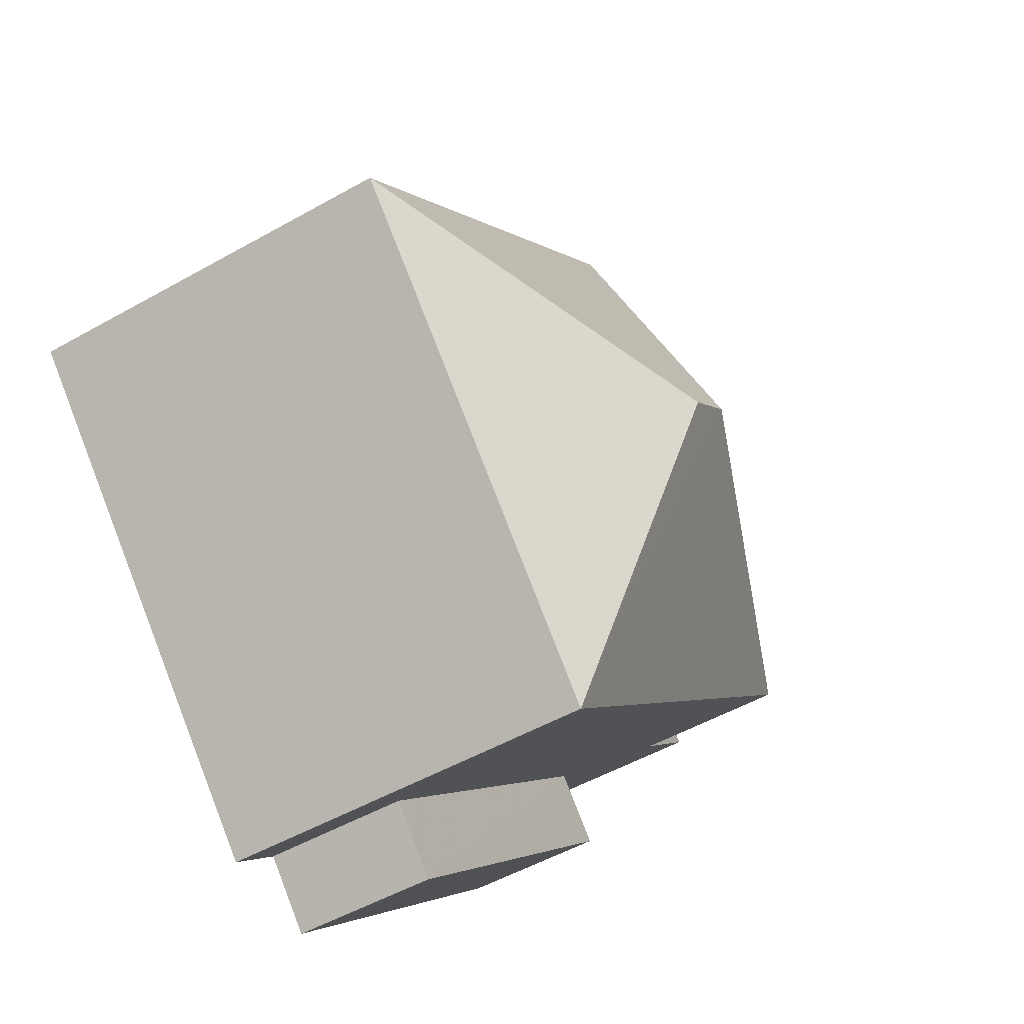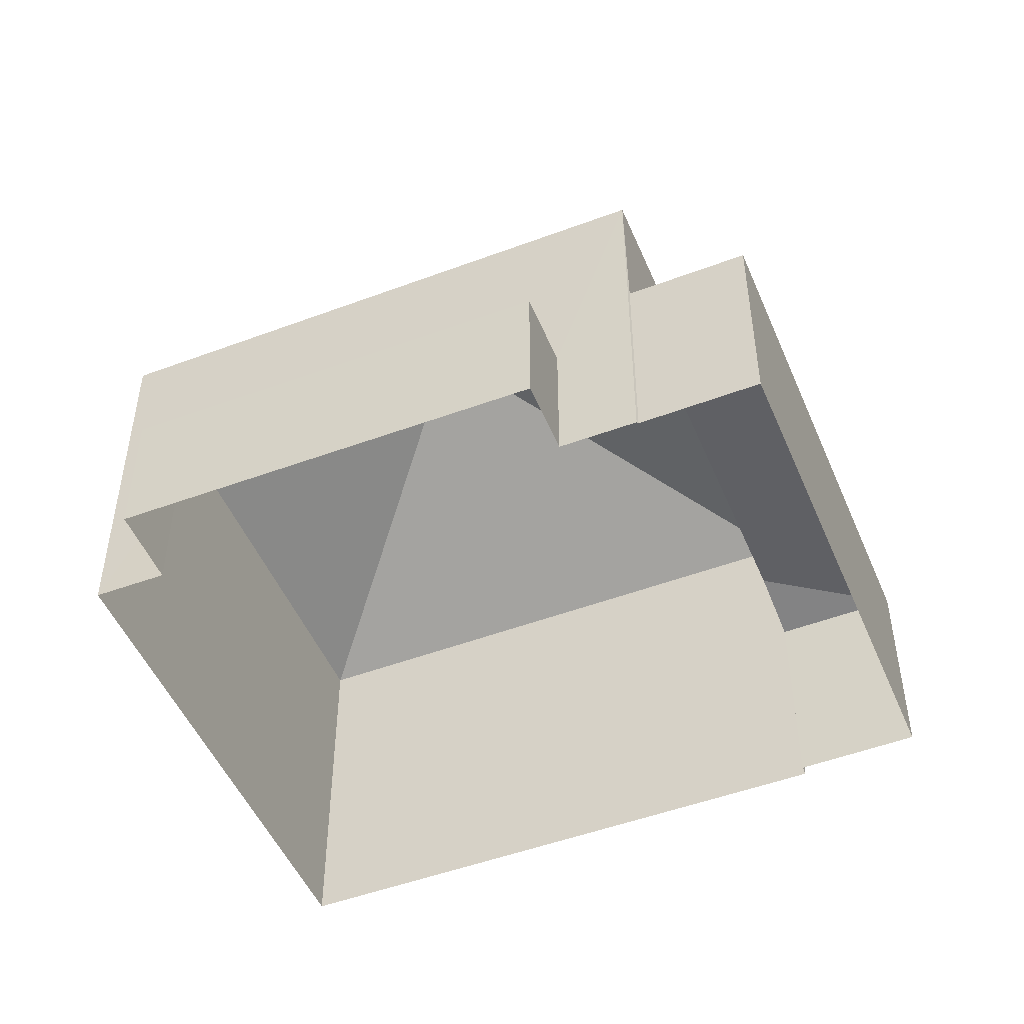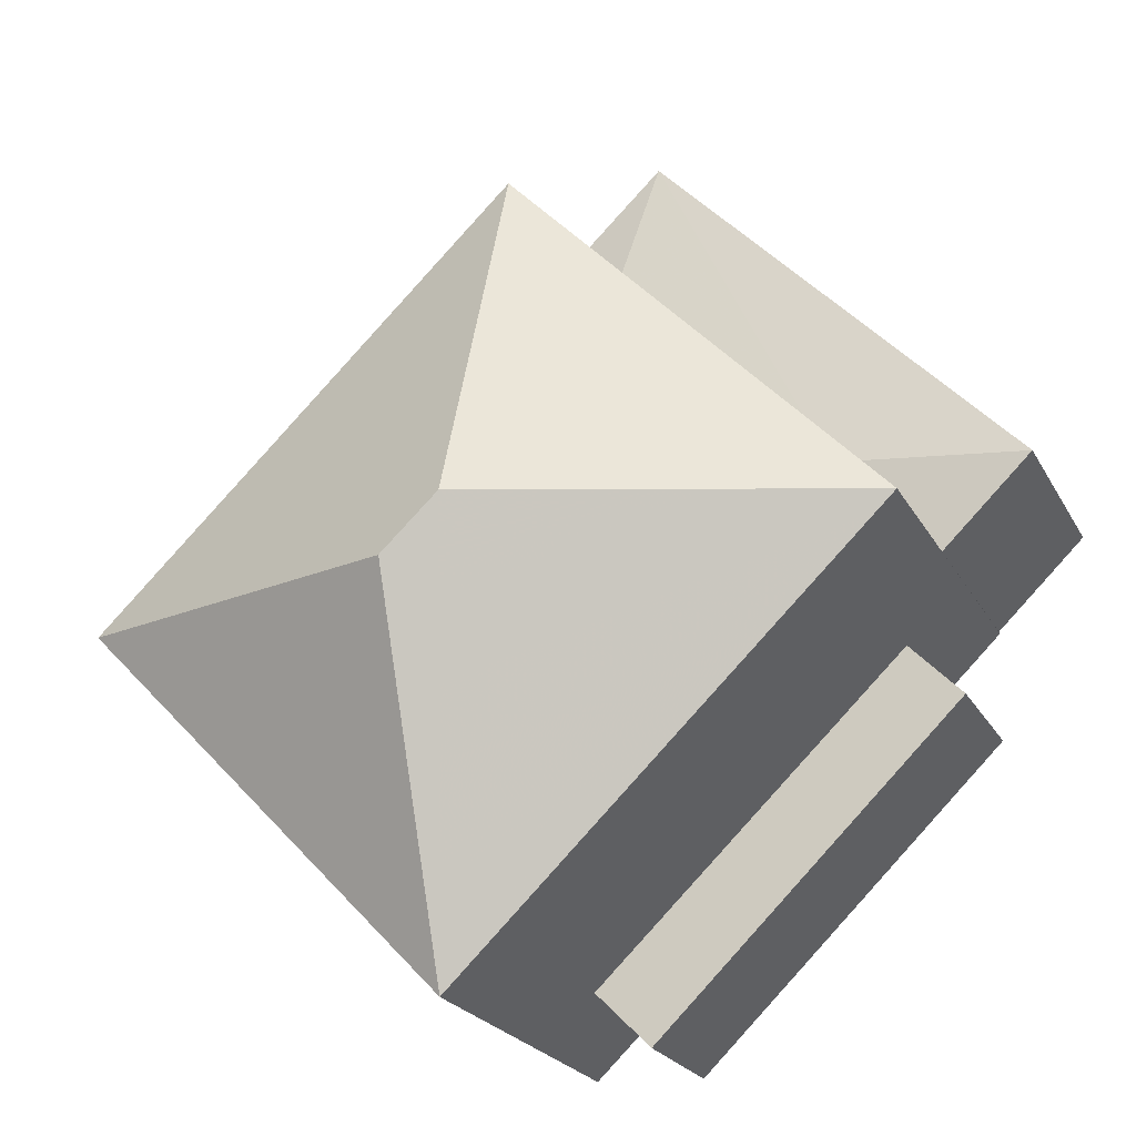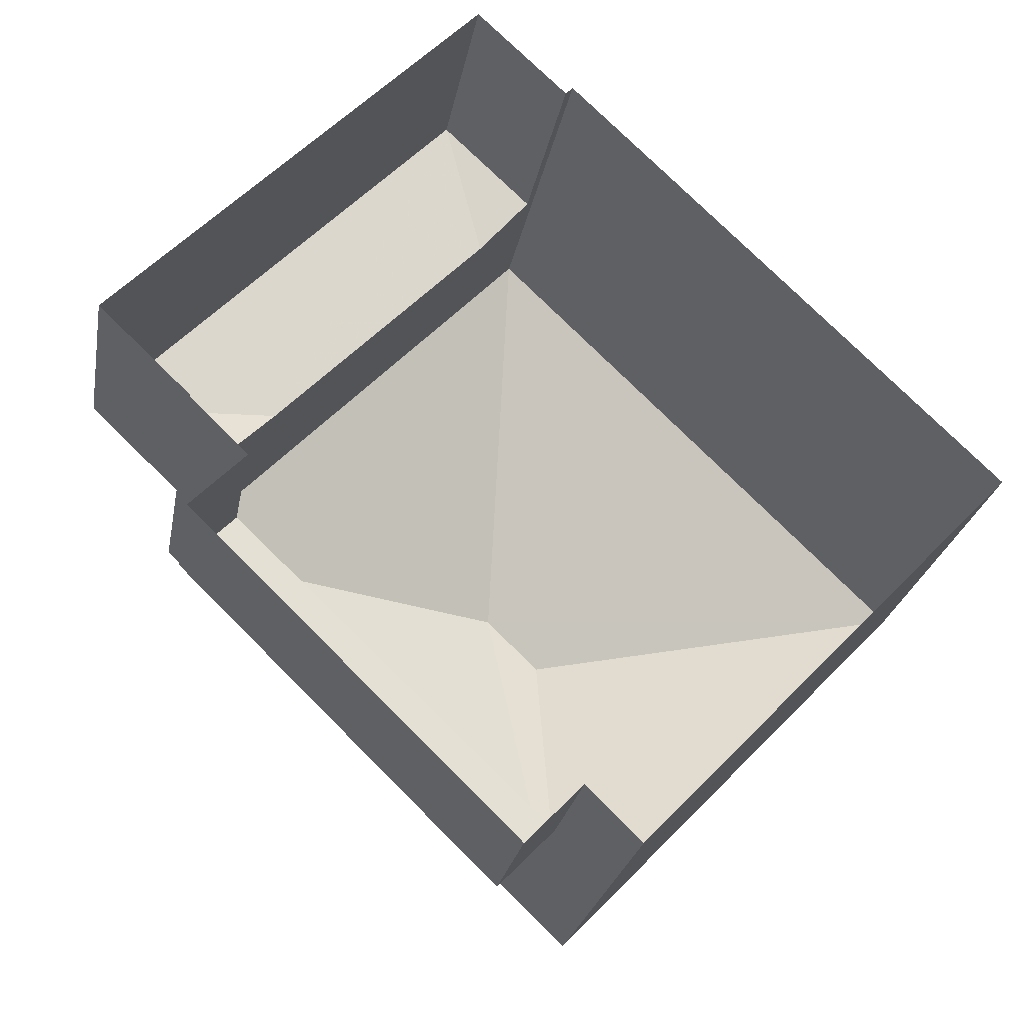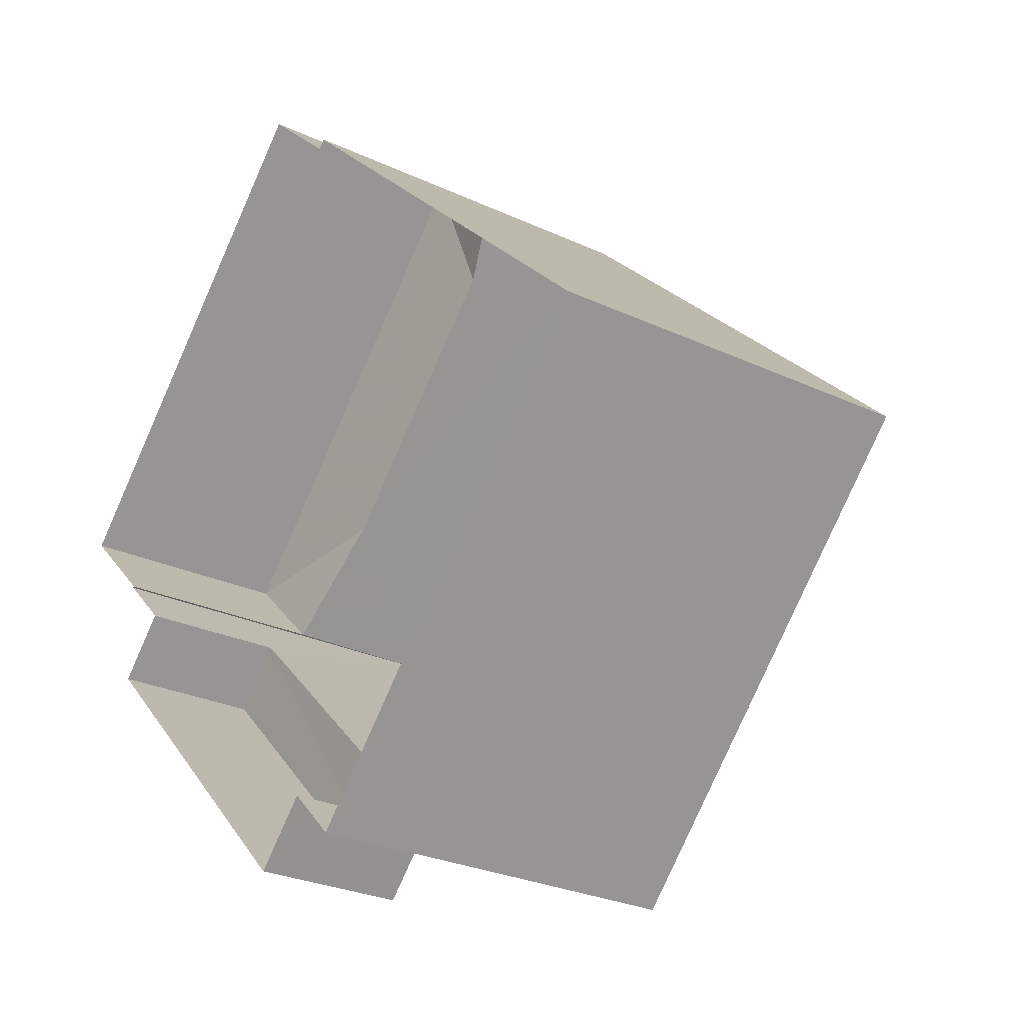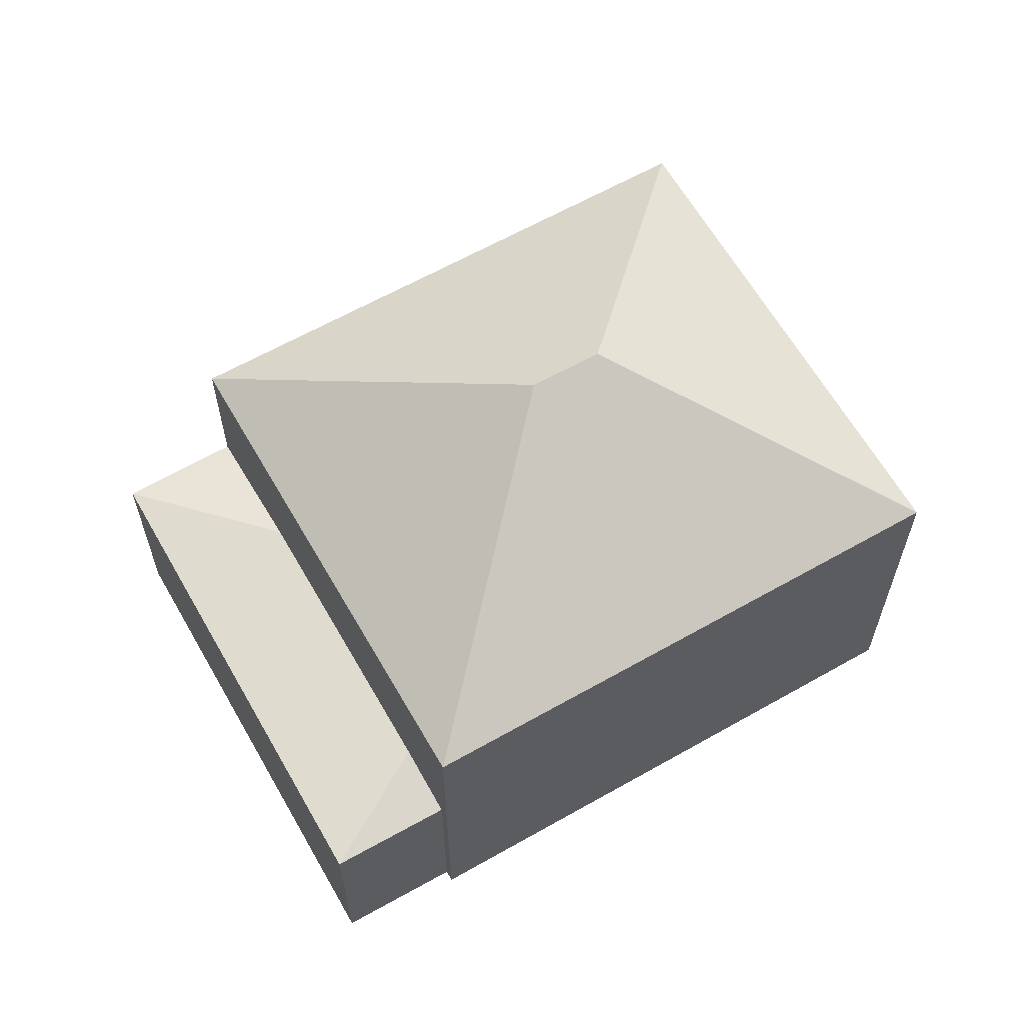
<metadata>
{"format":"obj","ext":"obj","renderer":"f3d","projection":"perspective","resolution":1024,"background":"white","views":[{"elev":-51.3,"azim":-58.4,"up":"+Y"},{"elev":-49.7,"azim":66.3,"up":"+Z"},{"elev":-22.6,"azim":21.9,"up":"+Y"},{"elev":-24.2,"azim":170.0,"up":"+Y"},{"elev":-27.4,"azim":-125.7,"up":"+Y"},{"elev":63.1,"azim":-165.9,"up":"+Z"}]}
</metadata>
<code>
v -2.195e+05 -1.234e+05 30.35
v -2.195e+05 -1.234e+05 30.35
v -2.195e+05 -1.234e+05 30.35
v -2.195e+05 -1.234e+05 30.35
v -2.195e+05 -1.234e+05 30.35
v -2.195e+05 -1.234e+05 30.35
v -2.195e+05 -1.234e+05 30.35
v -2.195e+05 -1.234e+05 30.35
v -2.195e+05 -1.234e+05 30.35
v -2.195e+05 -1.234e+05 30.35
v -2.195e+05 -1.234e+05 30.35
v -2.195e+05 -1.234e+05 30.35
v -2.195e+05 -1.234e+05 33.53
v -2.195e+05 -1.234e+05 33.77
v -2.195e+05 -1.234e+05 33.53
v -2.195e+05 -1.234e+05 33.53
v -2.195e+05 -1.234e+05 33.53
v -2.195e+05 -1.234e+05 33.77
v -2.195e+05 -1.234e+05 37.92
v -2.195e+05 -1.234e+05 35.84
v -2.195e+05 -1.234e+05 35.84
v -2.195e+05 -1.234e+05 37.92
v -2.195e+05 -1.234e+05 35.84
v -2.195e+05 -1.234e+05 35.84
v -2.195e+05 -1.234e+05 32.46
v -2.195e+05 -1.234e+05 32.46
v -2.195e+05 -1.234e+05 32.46
v -2.195e+05 -1.234e+05 32.46
f 1 2 3
f 4 3 5
f 6 2 7
f 6 7 8
f 9 5 10
f 9 10 11
f 10 6 12
f 3 2 5
f 10 2 6
f 5 2 10
f 13 14 15
f 16 17 18
f 19 20 21
f 22 23 24
f 18 17 15
f 14 18 15
f 19 23 22
f 19 21 23
f 24 20 19
f 22 24 19
f 25 26 27
f 25 28 26
f 5 9 26
f 28 5 26
f 23 21 1
f 3 23 1
f 13 15 7
f 2 13 7
f 20 12 16
f 12 6 16
f 18 21 20
f 1 21 13
f 2 1 13
f 14 21 18
f 18 20 16
f 13 21 14
f 23 3 4
f 24 23 4
f 15 8 7
f 15 17 8
f 10 27 11
f 10 25 27
f 28 4 5
f 4 28 24
f 10 12 25
f 20 24 25
f 12 20 25
f 25 24 28
f 6 8 17
f 16 6 17
f 26 9 11
f 27 26 11

</code>
